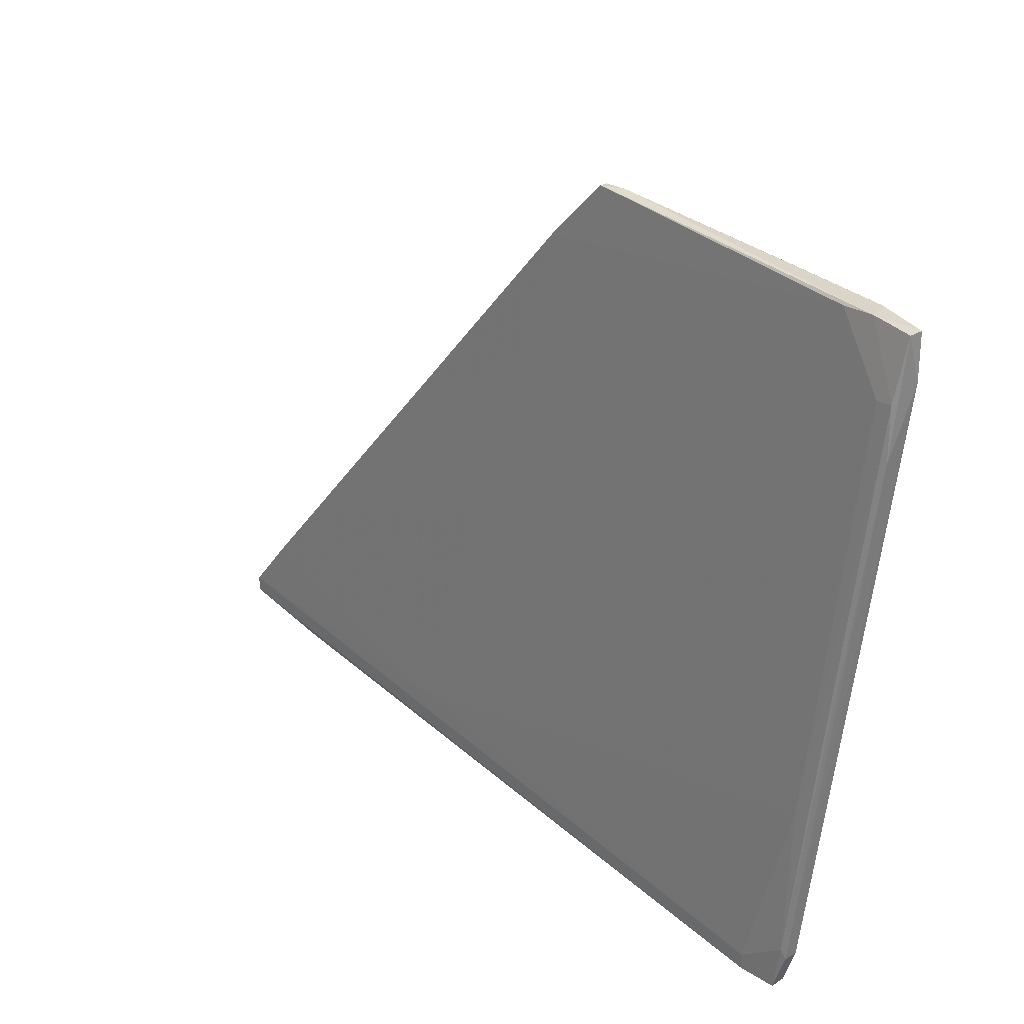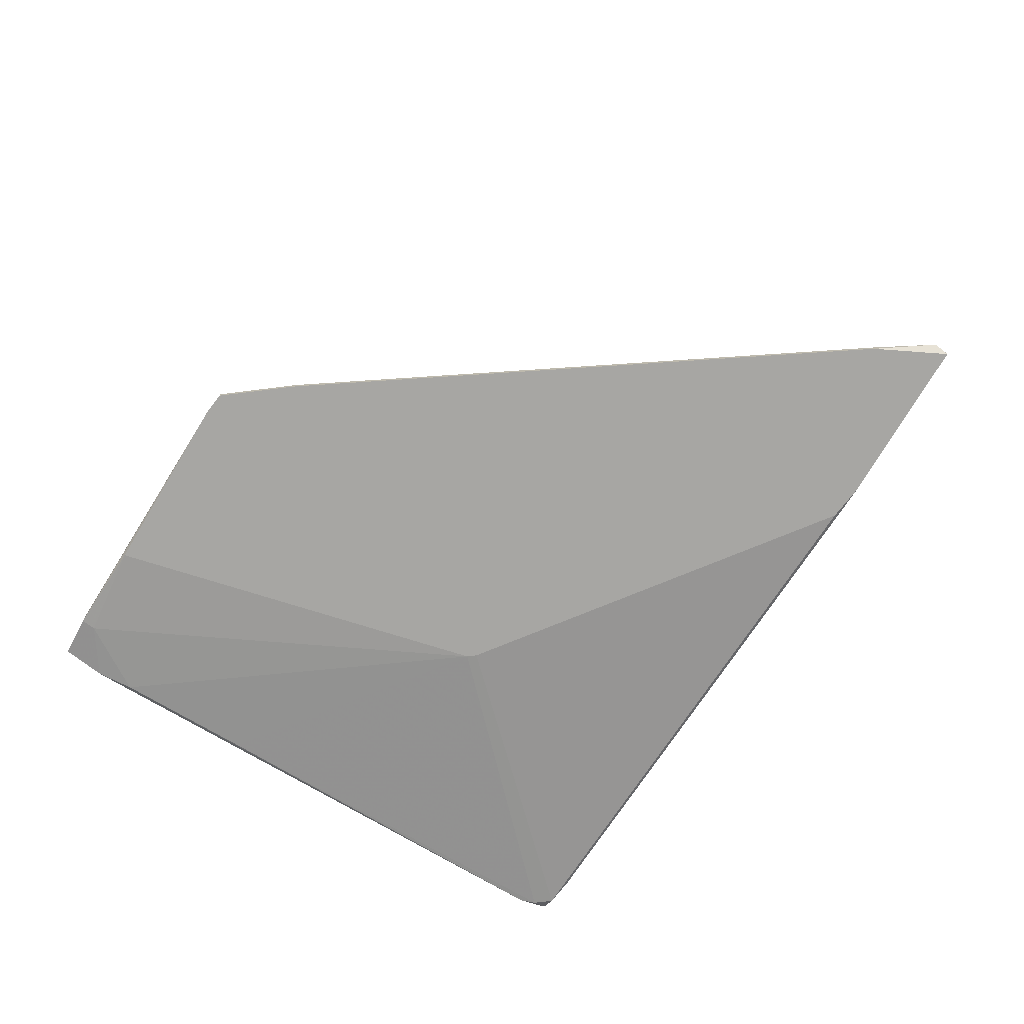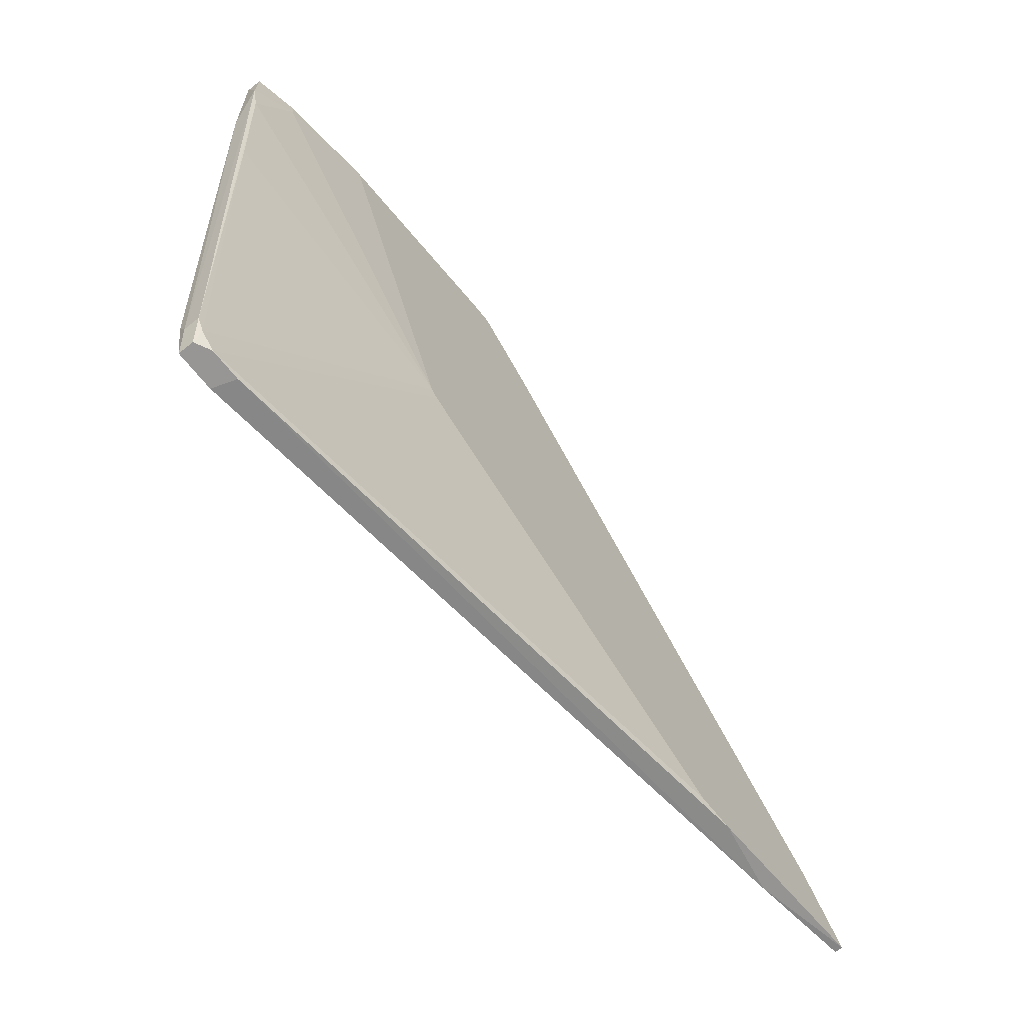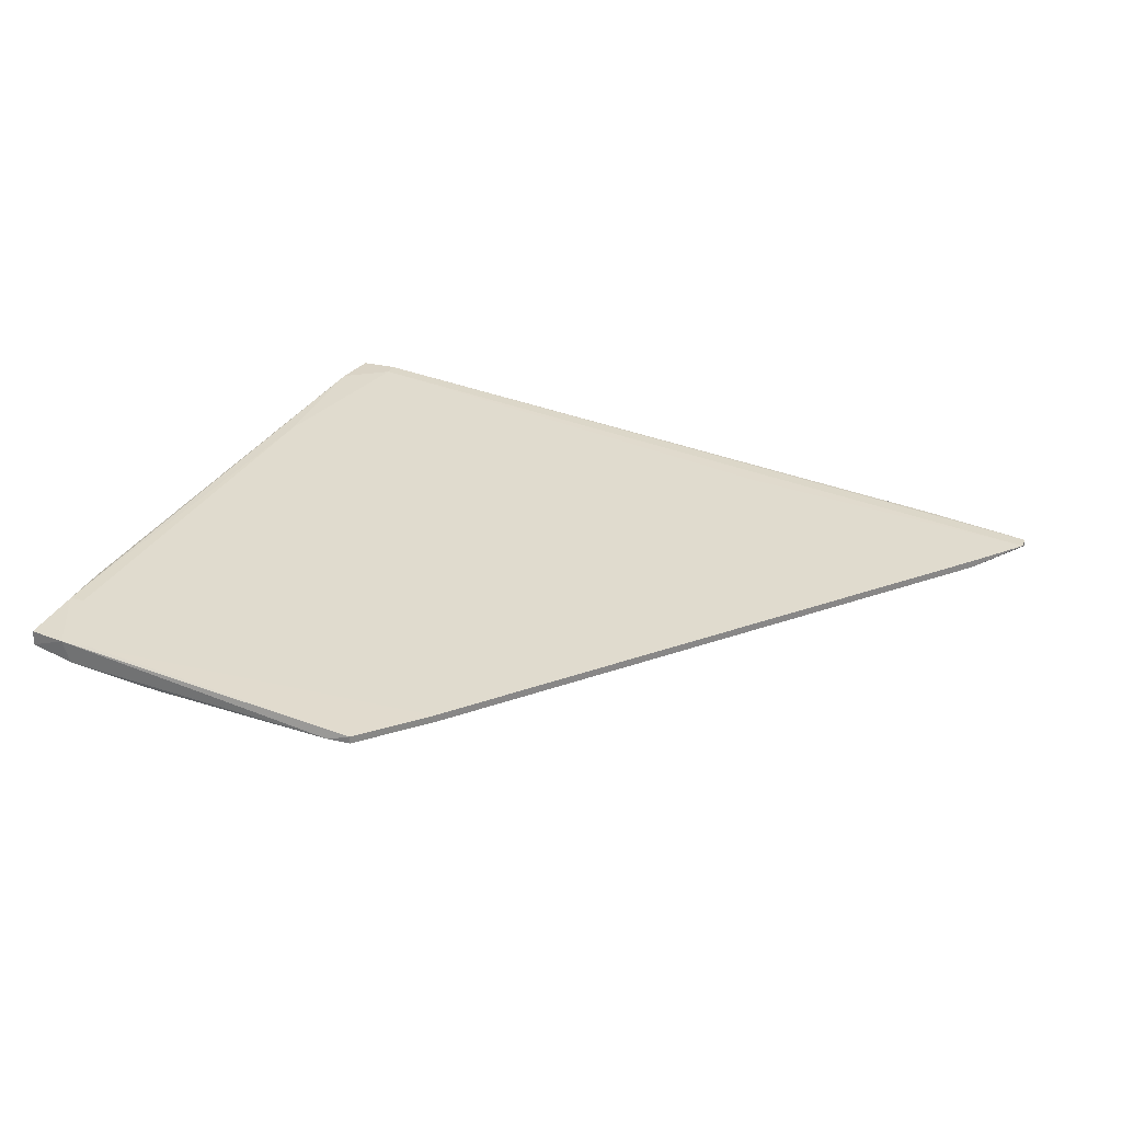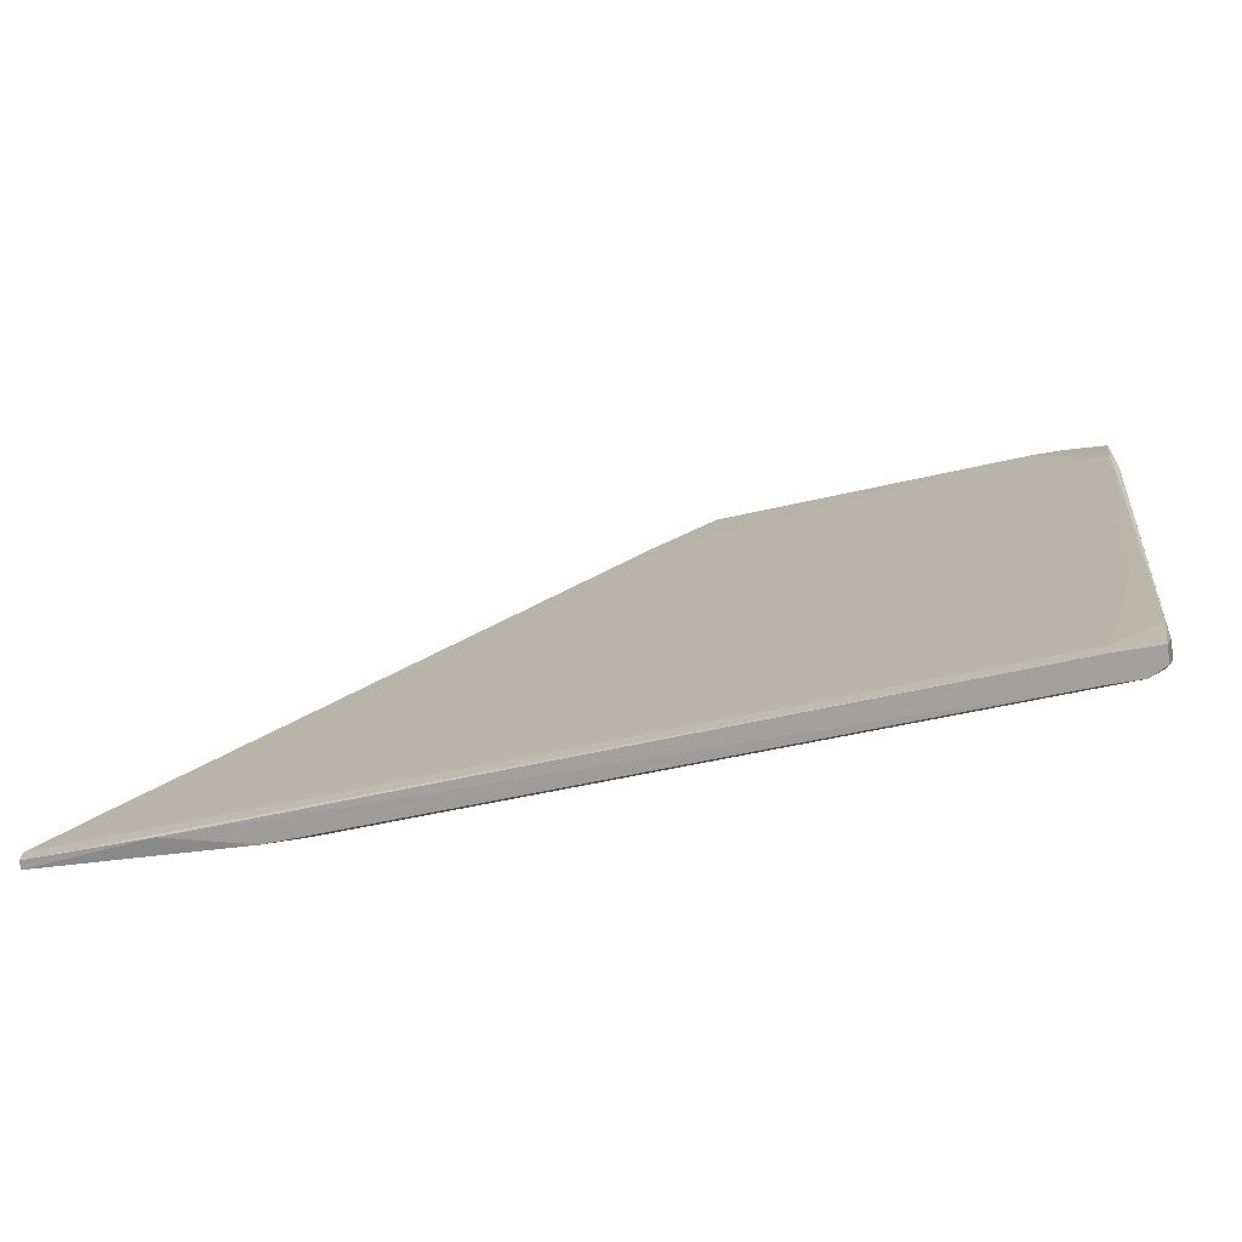
<metadata>
{"format":"obj","ext":"obj","renderer":"f3d","projection":"perspective","resolution":1024,"background":"white","views":[{"elev":25.8,"azim":-134.4,"up":"+Z"},{"elev":-74.2,"azim":52.1,"up":"+Y"},{"elev":-67.9,"azim":-51.4,"up":"+Z"},{"elev":28.3,"azim":19.6,"up":"+Y"},{"elev":-72.2,"azim":-170.7,"up":"+Z"}]}
</metadata>
<code>
v -0.04811 0.02326 -0.04343
v 0.01147 0.02137 -0.03302
v -0.04906 0.0261 -0.04153
v -0.04906 0.0261 -0.04343
v -0.05757 0.02137 0.0398
v -0.04433 0.01759 0.04075
v 0.05024 0.01853 -0.03113
v 0.05024 0.01853 -0.03302
v 0.05024 0.01759 -0.03302
v -0.02542 0.01759 -0.008418
v -0.05947 0.02042 0.01048
v -0.05947 0.02232 0.03129
v -0.0538 0.02421 -0.04343
v -0.0538 0.02137 0.0398
v -0.0538 0.0261 -0.04343
v -0.0538 0.02326 -0.04153
v -0.06135 0.01948 0.02846
v -0.06135 0.02232 0.03129
v -0.06135 0.02232 0.02467
v -0.05474 0.02515 -0.01977
v -0.05474 0.02515 -0.03963
v -0.05474 0.0261 -0.03775
v -0.05474 0.02326 -0.03963
v -0.05663 0.01853 0.0398
v -0.05663 0.01853 0.03791
v -0.00933 0.01853 0.03602
v -0.00933 0.01759 0.03602
v 0.037 0.01948 -0.03491
v -0.0519 0.02326 -0.04343
v 0.02281 0.01759 -0.03585
v -0.01974 0.01759 0.04359
v 0.02753 0.01759 -0.03585
v -0.06231 0.01948 0.03318
v -0.06231 0.01948 0.03886
v -0.06231 0.02137 0.03886
v 0.04456 0.01853 -0.0245
v 0.04456 0.01759 -0.0245
v -0.0169 0.01853 0.04358
v -0.0169 0.01759 0.04358
v -0.02636 0.01759 -0.007473
f 40 11 16
f 40 25 17
f 25 40 6
f 13 23 15
f 13 15 29
f 38 39 26
f 3 15 22
f 23 17 33
f 17 25 33
f 26 12 14
f 38 26 14
f 9 7 37
f 3 7 4
f 15 3 4
f 29 15 4
f 30 29 32
f 28 9 32
f 7 3 2
f 12 26 2
f 25 6 24
f 33 25 24
f 33 35 19
f 6 40 10
f 40 29 10
f 29 30 10
f 32 9 10
f 30 32 10
f 29 4 1
f 4 28 1
f 28 32 1
f 32 29 1
f 17 23 11
f 40 17 11
f 35 33 34
f 33 24 34
f 14 12 18
f 19 35 18
f 22 19 18
f 38 14 5
f 35 34 5
f 34 24 5
f 14 18 5
f 18 35 5
f 3 22 20
f 12 2 20
f 2 3 20
f 18 12 20
f 22 18 20
f 39 38 31
f 9 37 31
f 24 6 31
f 10 9 31
f 6 10 31
f 38 5 31
f 5 24 31
f 37 7 36
f 26 37 36
f 7 2 36
f 2 26 36
f 26 39 27
f 37 26 27
f 39 31 27
f 31 37 27
f 15 23 21
f 22 15 21
f 23 33 21
f 19 22 21
f 33 19 21
f 7 9 8
f 9 28 8
f 4 7 8
f 28 4 8
f 23 13 16
f 13 29 16
f 29 40 16
f 11 23 16

</code>
